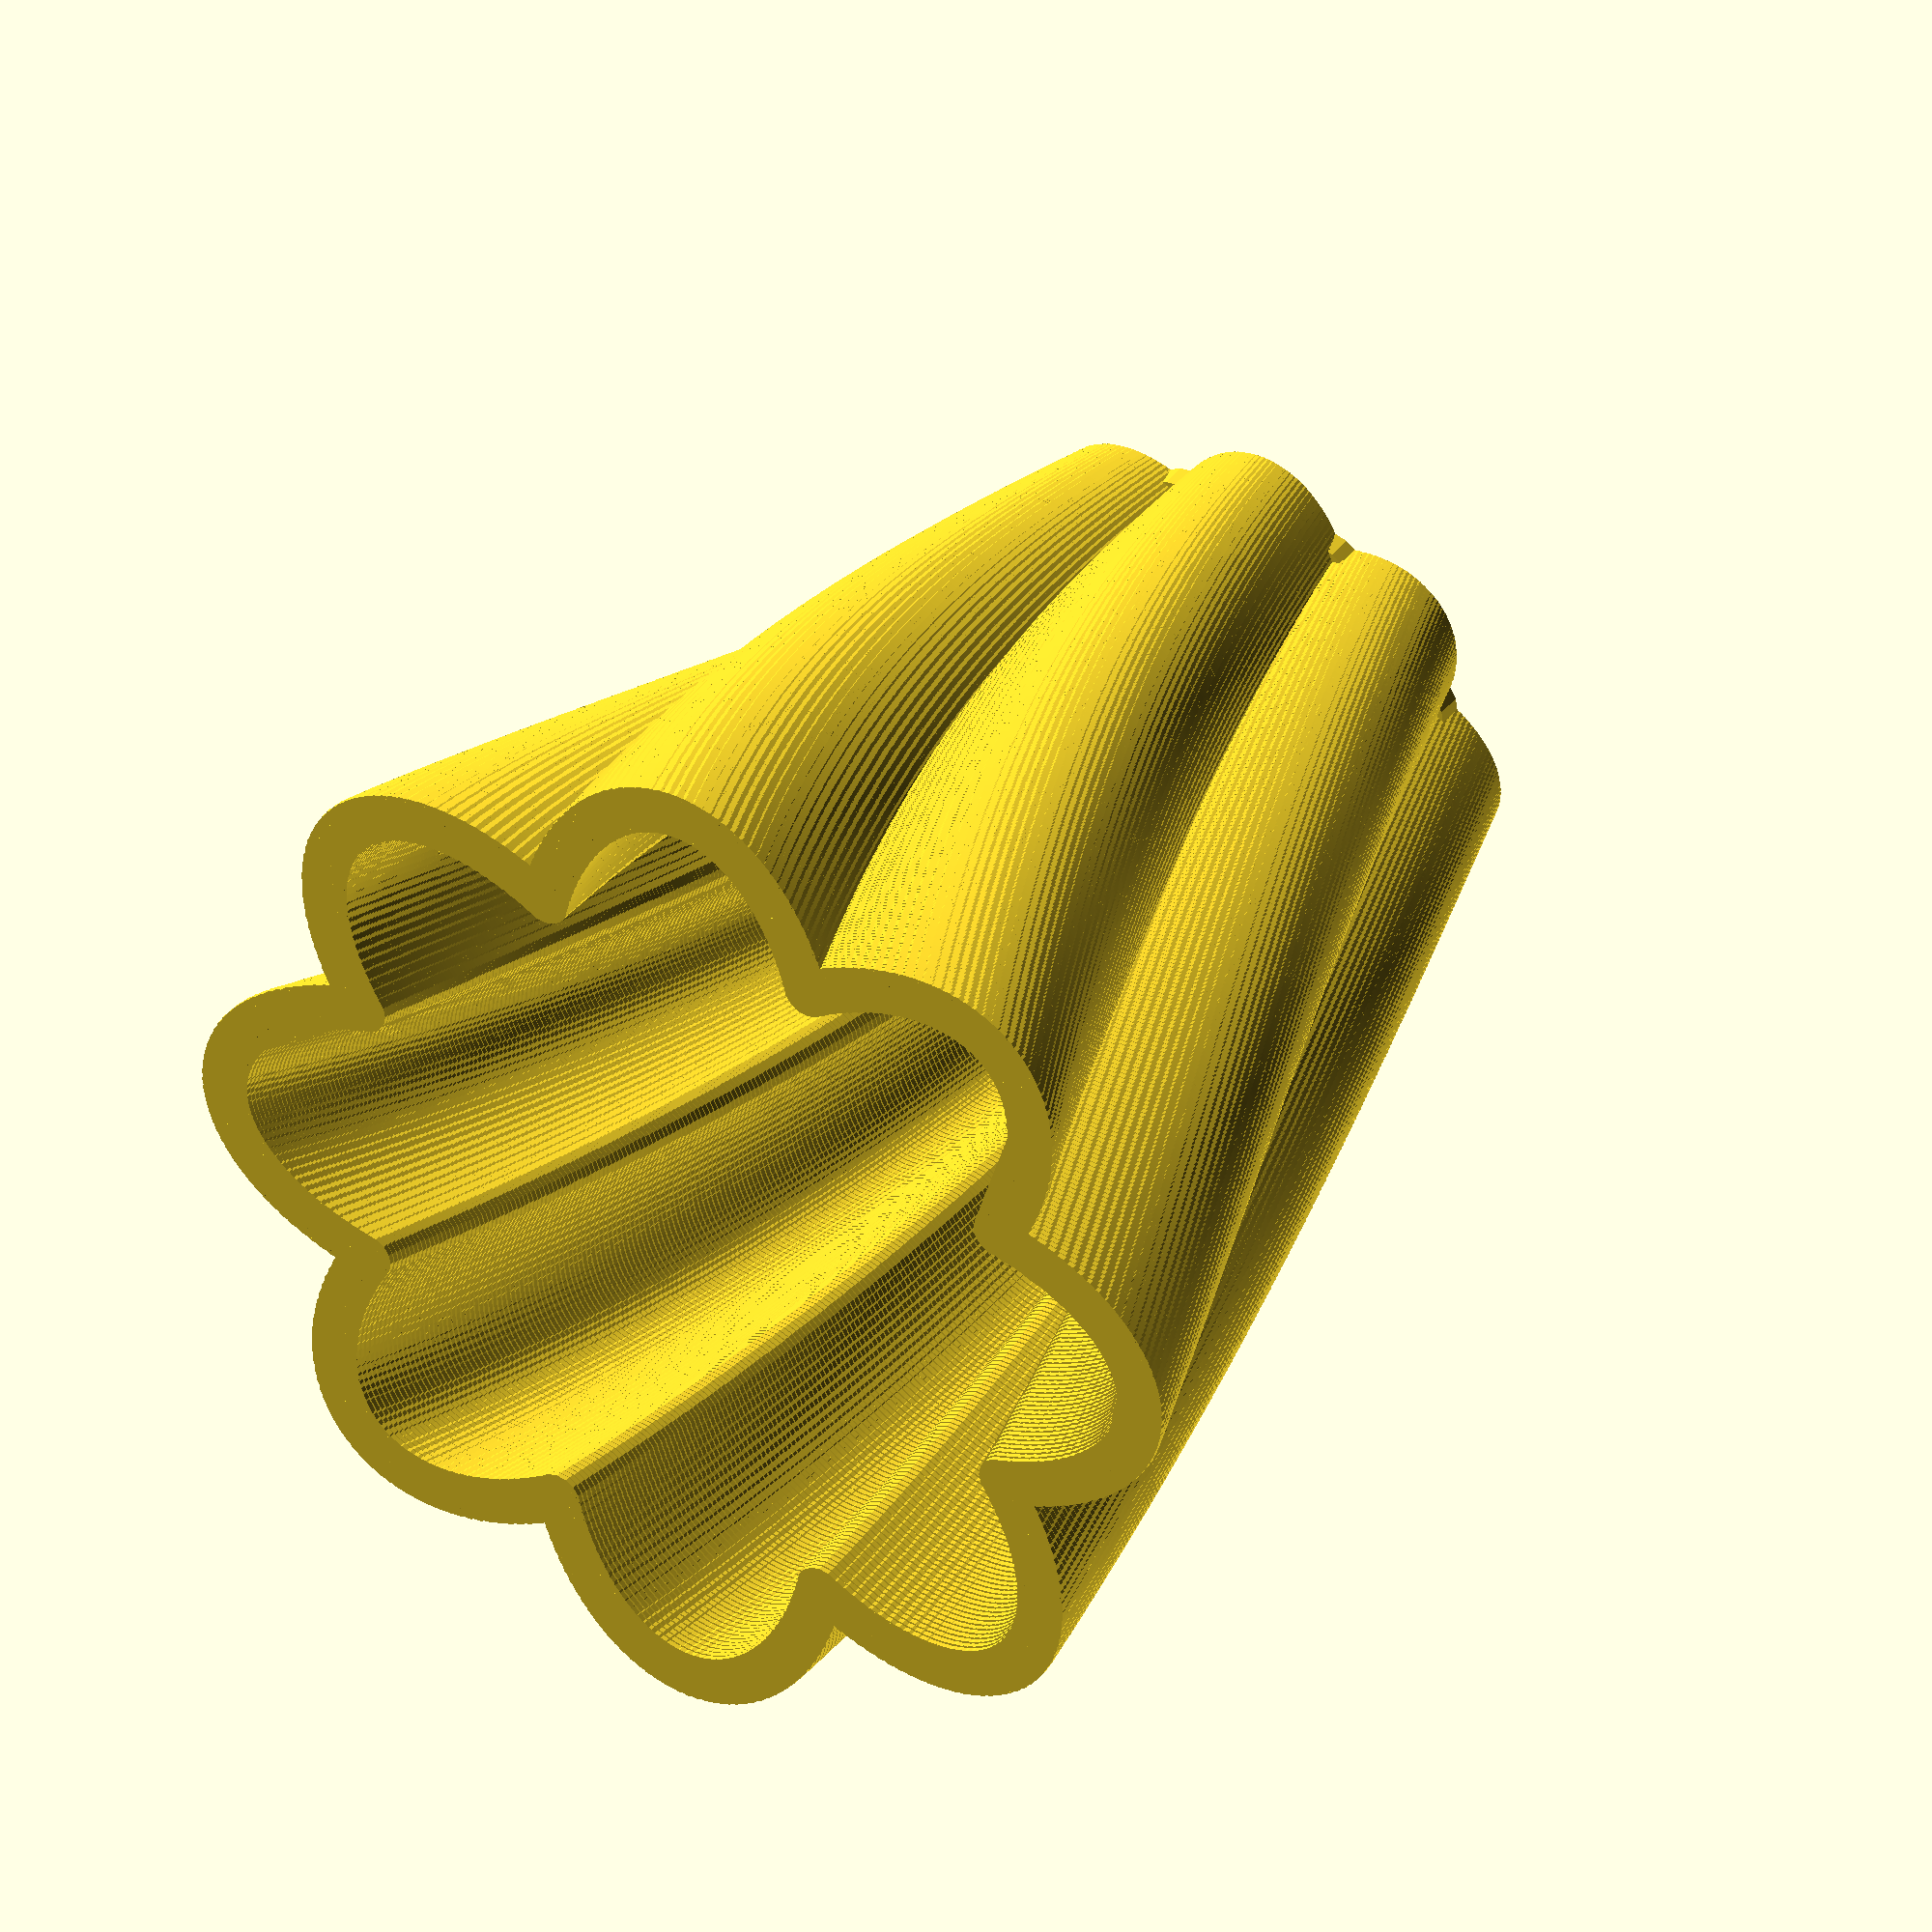
<openscad>
$layer_h = 0.1;
$layer_x = 10;
$layer_zy = 1;
$layer_count = 12;

$fn=16;

module layer(nodes, scaling, angle) {
    union() {
        for (level = [0 : 200]) {
            translate([0,0,level/5]) {
                rotate([0,0,-level/5]) {
                        for (i = [0 : 1 : 360]) {
                        rotate([0,0,i]) {
                            make_surface_elem((0.75+abs((sin(i*4)*0.25)))*(1+level/200));
                        }
                    }
               }
            }
        }
    }    
}

module make_surface_elem(scaling) {
    translate([$layer_x * scaling, 0, 0]) {
        cylinder(r=1, h=1/5);
    }
}

//render() {
union() {
    cylinder(r=9.5,h=1);
    difference() {
        layer(0,0,0);
        /*
        scale(0.99) {
            layer(0,0,0);
        }
        */
    }
}

//}

</openscad>
<views>
elev=322.5 azim=161.3 roll=31.7 proj=o view=solid
</views>
